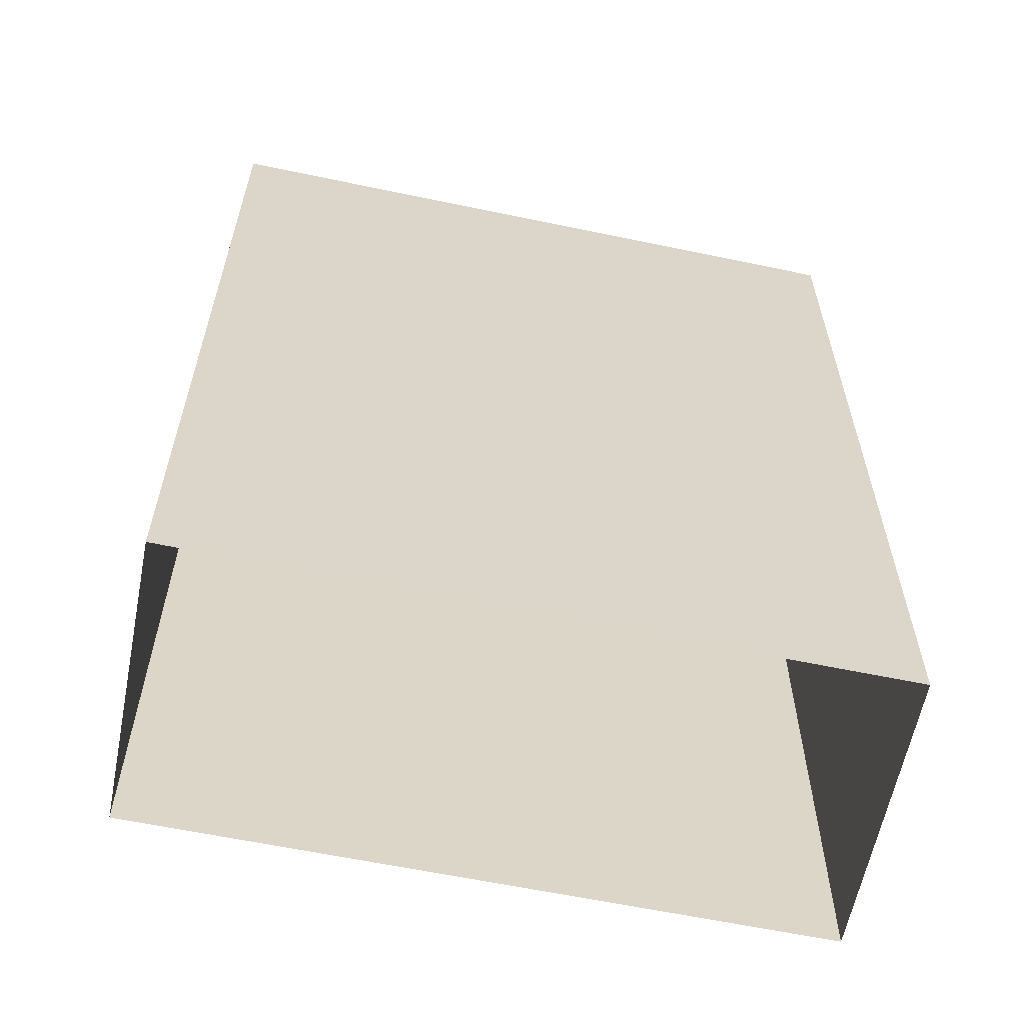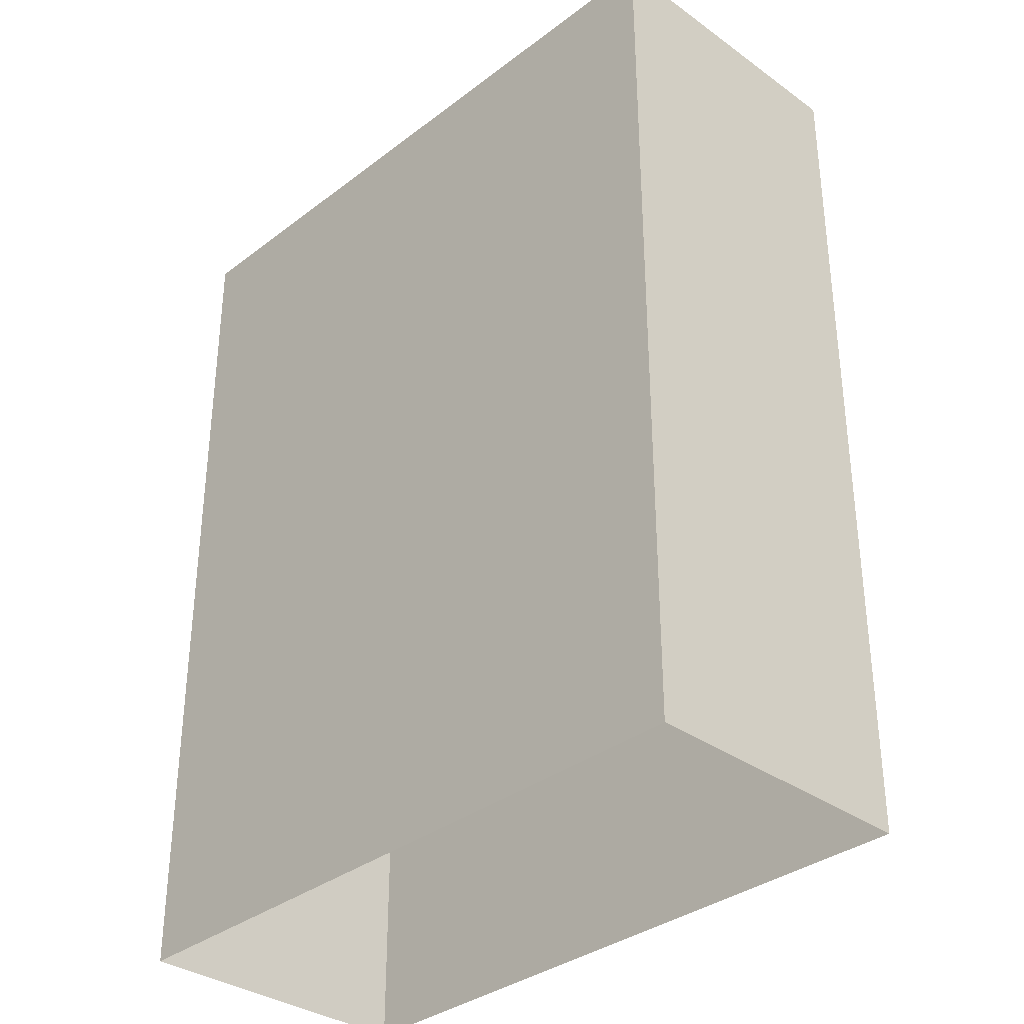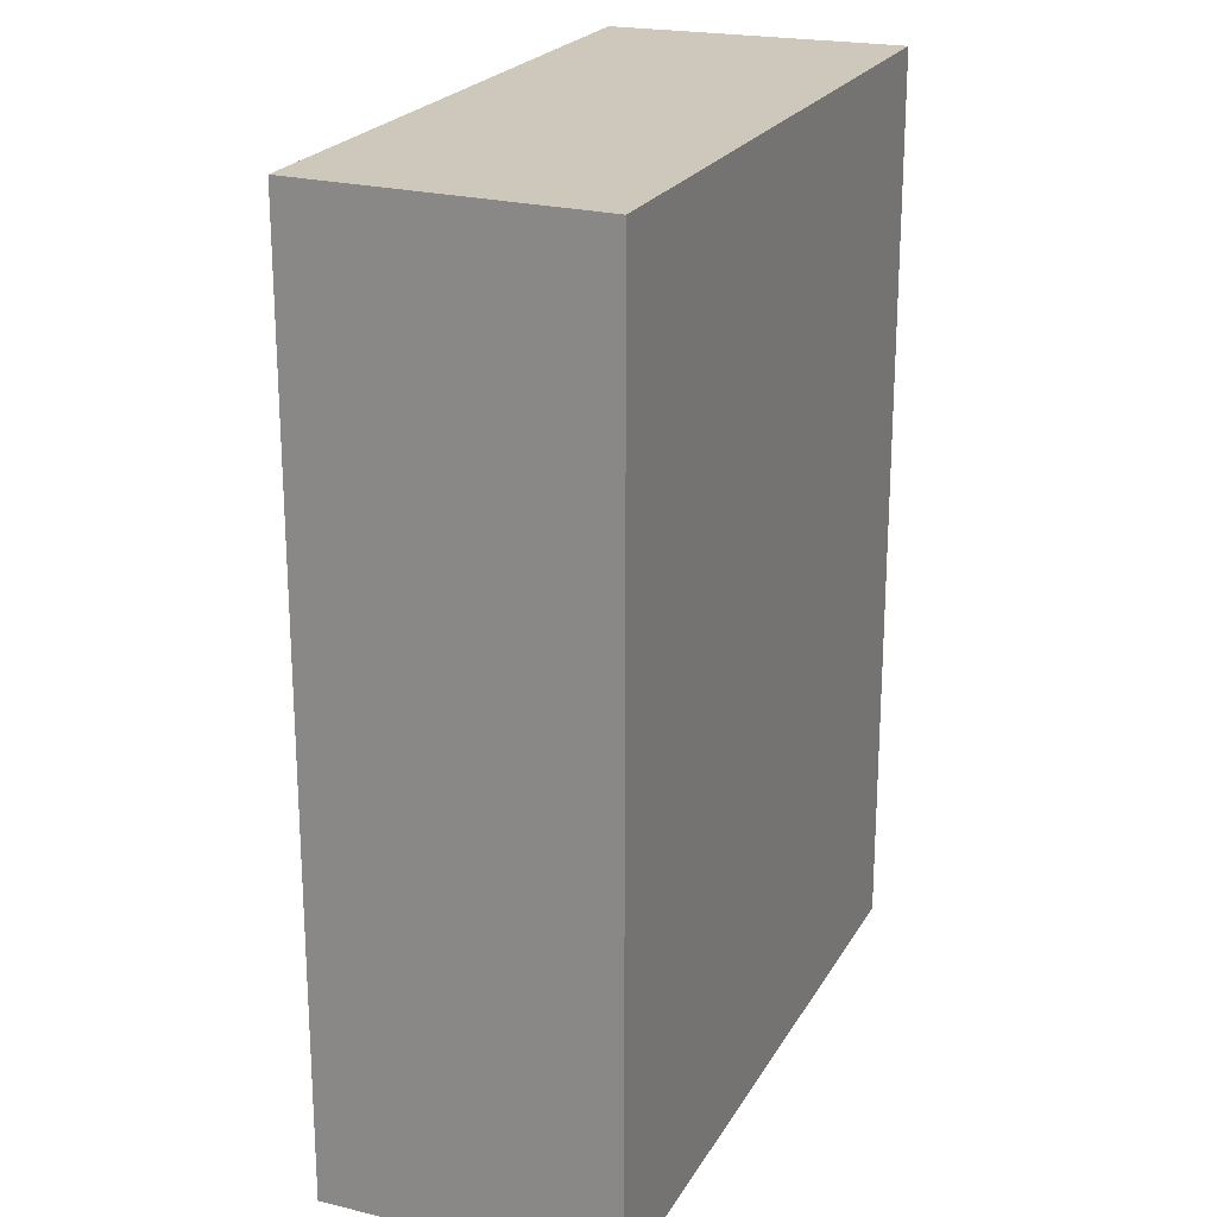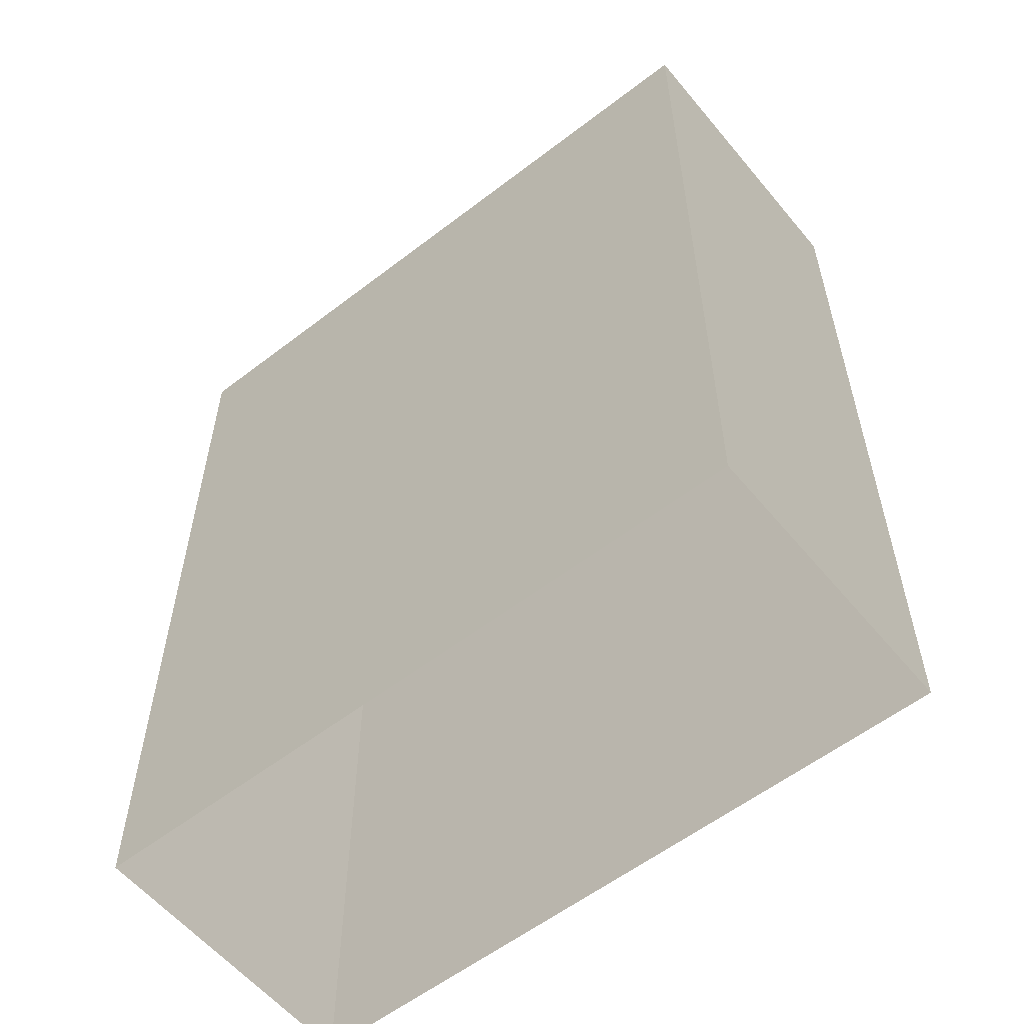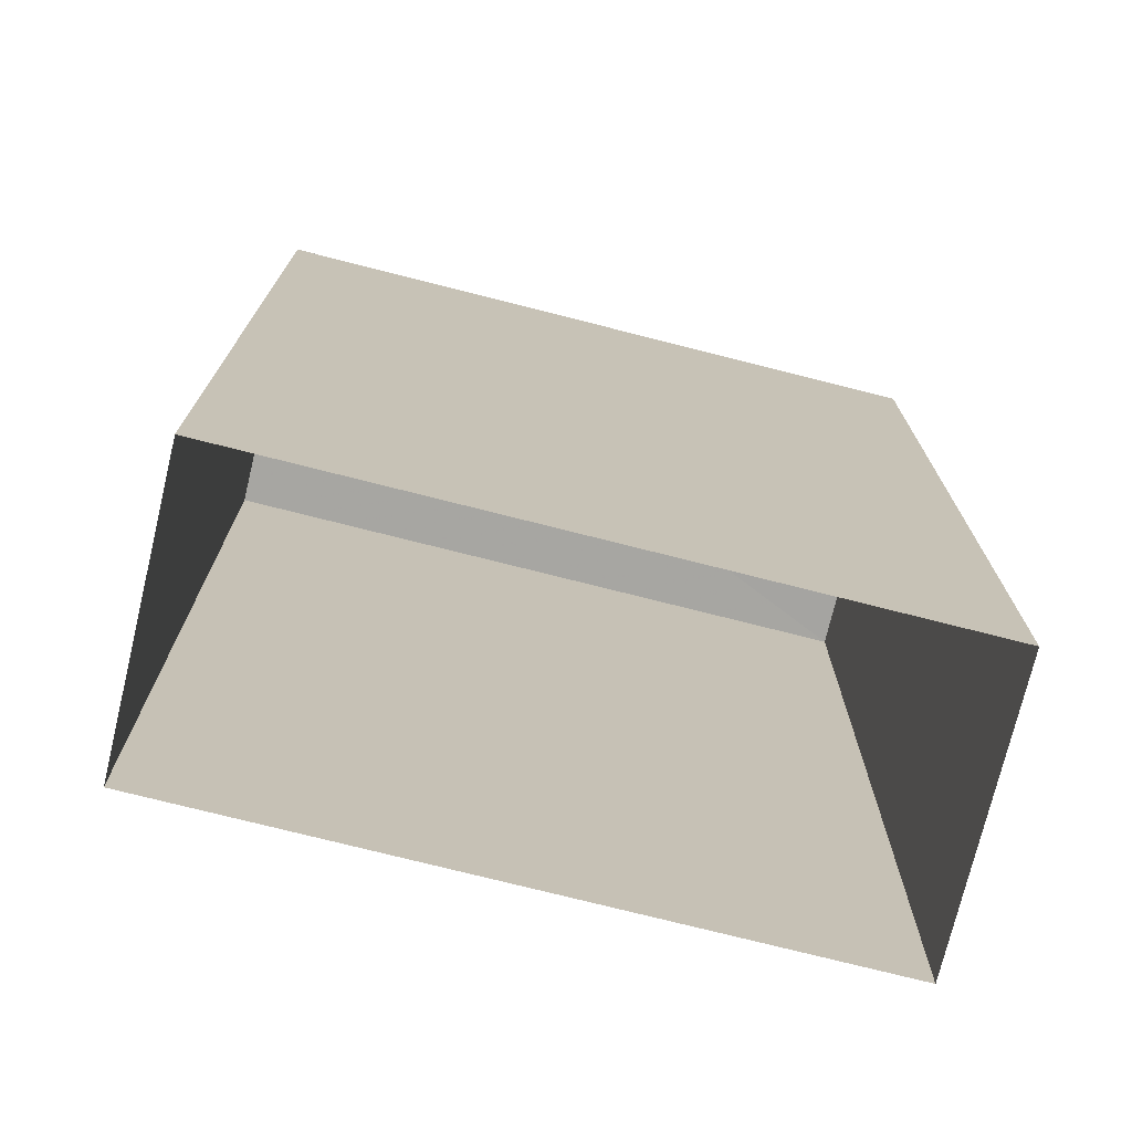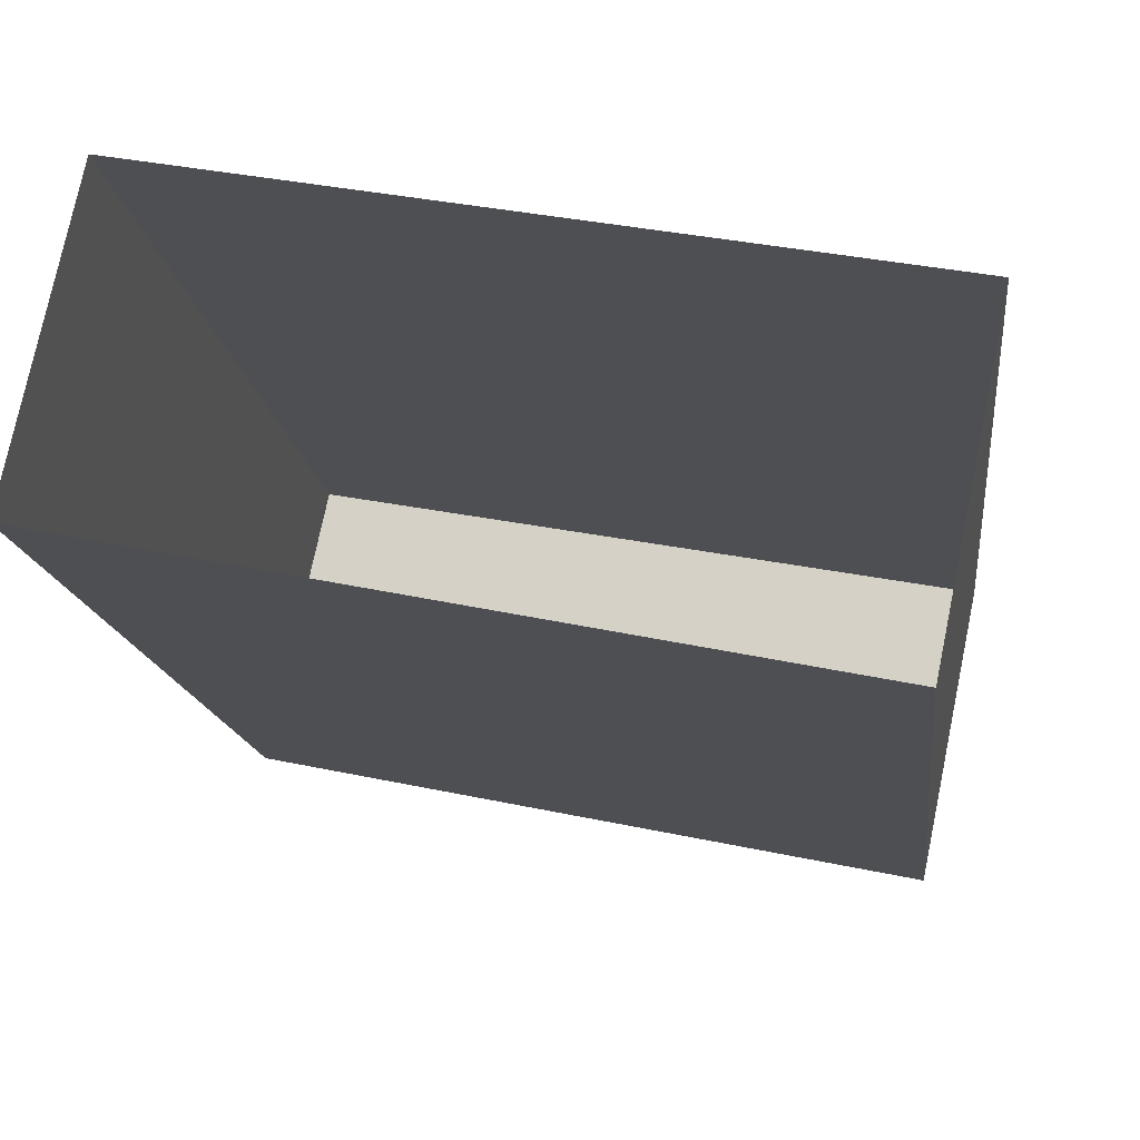
<metadata>
{"format":"obj","ext":"obj","renderer":"f3d","projection":"perspective","resolution":1024,"background":"white","views":[{"elev":-60.4,"azim":0.3,"up":"+Z"},{"elev":-34.5,"azim":57.3,"up":"+Z"},{"elev":22.2,"azim":123.7,"up":"+Z"},{"elev":-57.6,"azim":-129.2,"up":"+Z"},{"elev":-74.0,"azim":178.2,"up":"+Z"},{"elev":-14.5,"azim":-173.4,"up":"+Y"}]}
</metadata>
<code>
v 1.241e+05 7.849e+05 20.75
v 1.241e+05 7.849e+05 20.75
v 1.241e+05 7.849e+05 20.75
v 1.241e+05 7.849e+05 20.75
v 1.241e+05 7.849e+05 24.82
v 1.241e+05 7.849e+05 24.82
v 1.241e+05 7.849e+05 24.82
v 1.241e+05 7.849e+05 24.82
f 1 2 3
f 4 1 3
f 5 6 7
f 8 5 7
f 7 4 3
f 7 6 4
f 6 1 4
f 6 5 1
f 5 2 1
f 5 8 2
f 7 3 2
f 8 7 2

</code>
